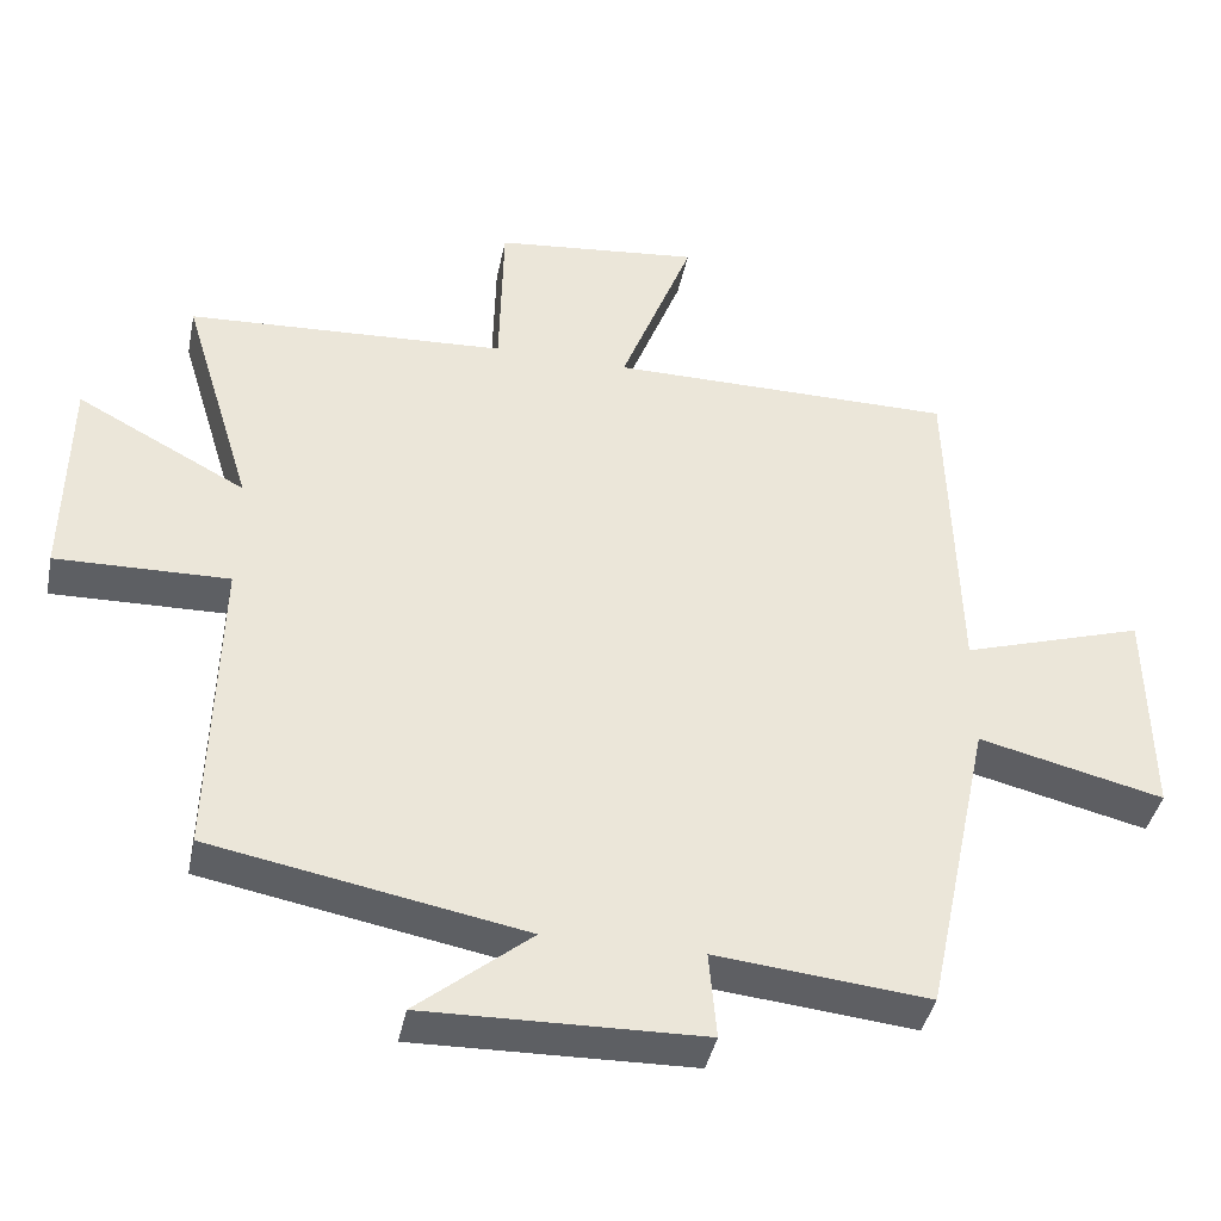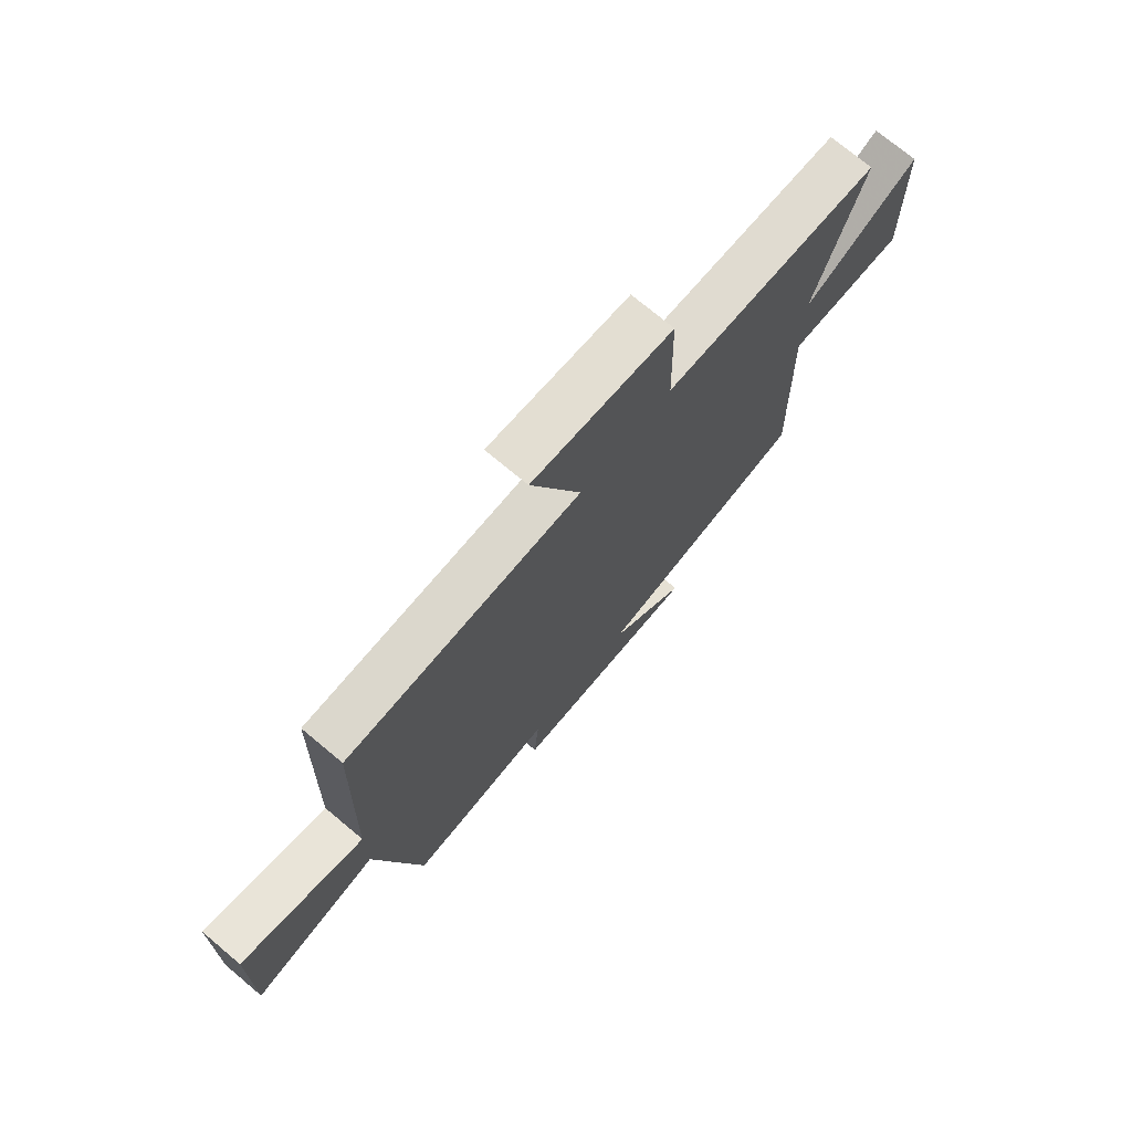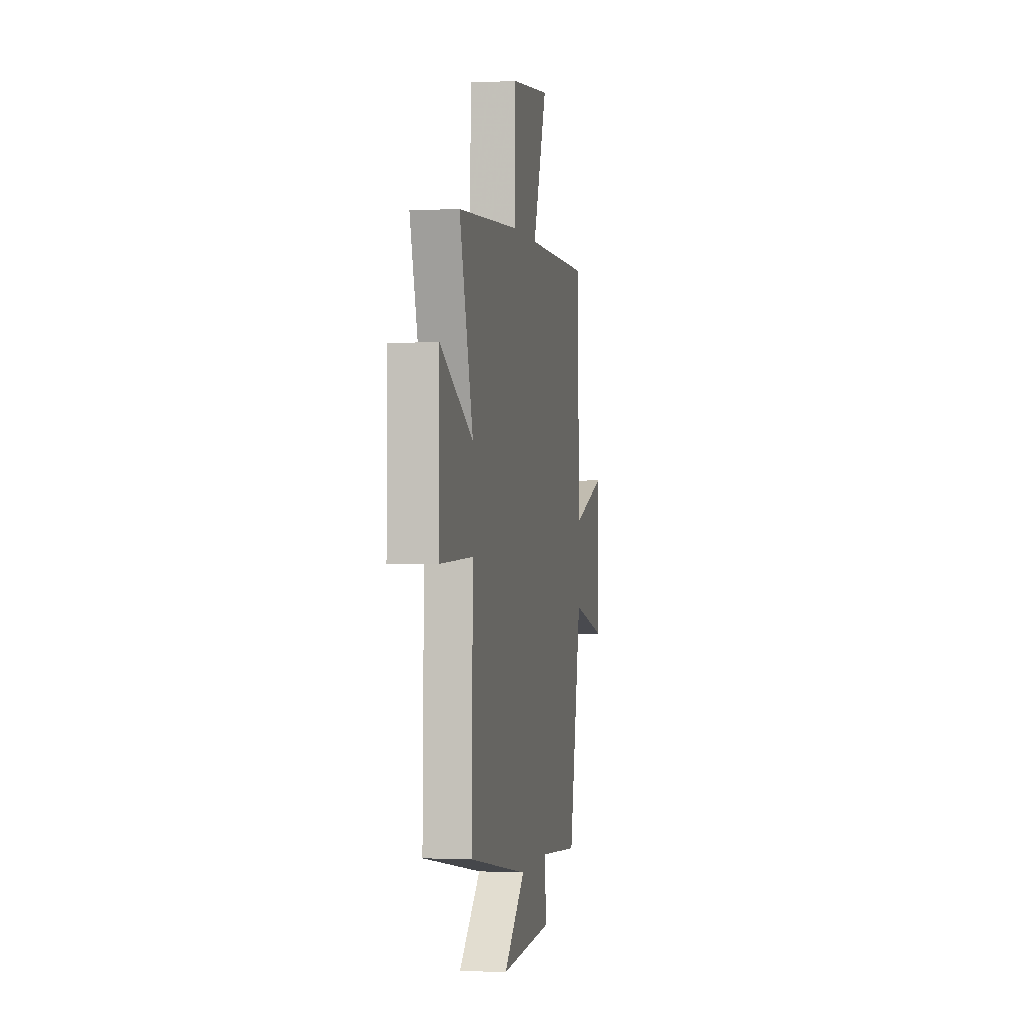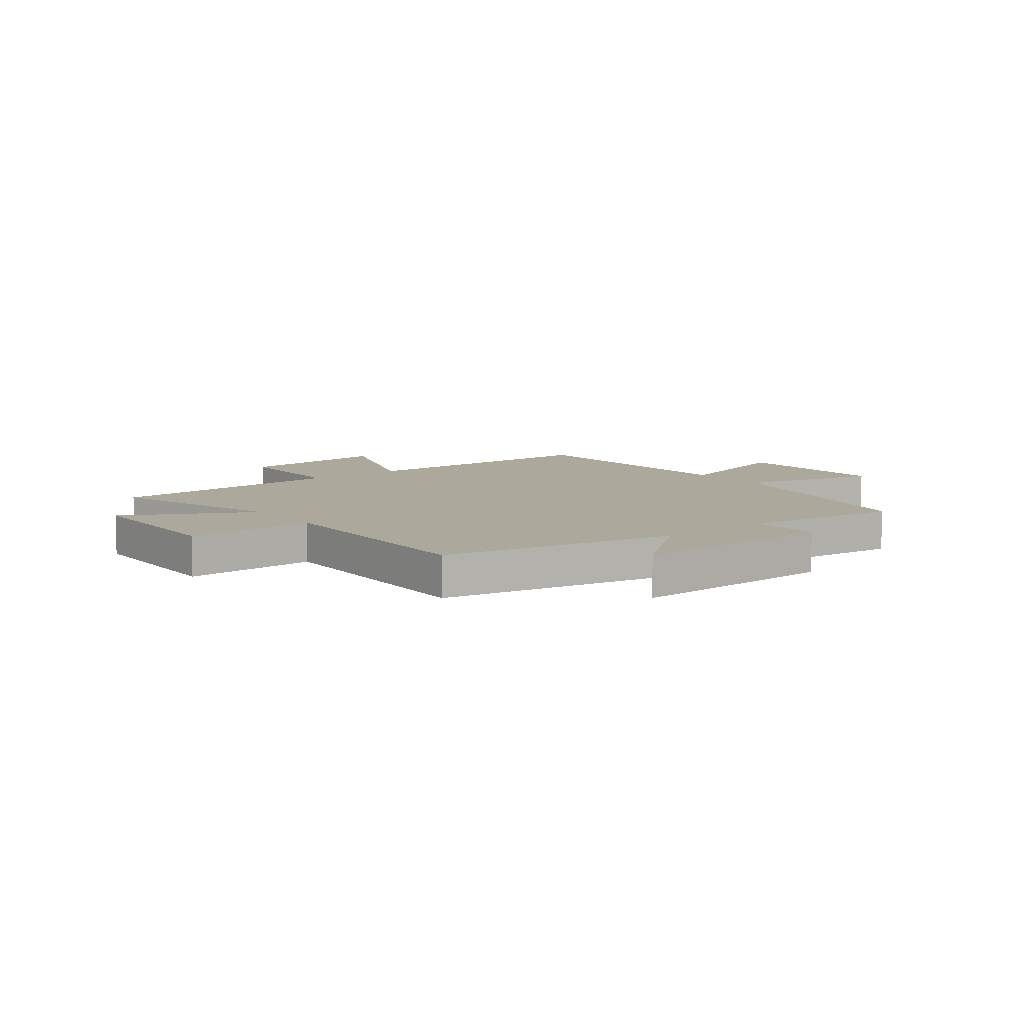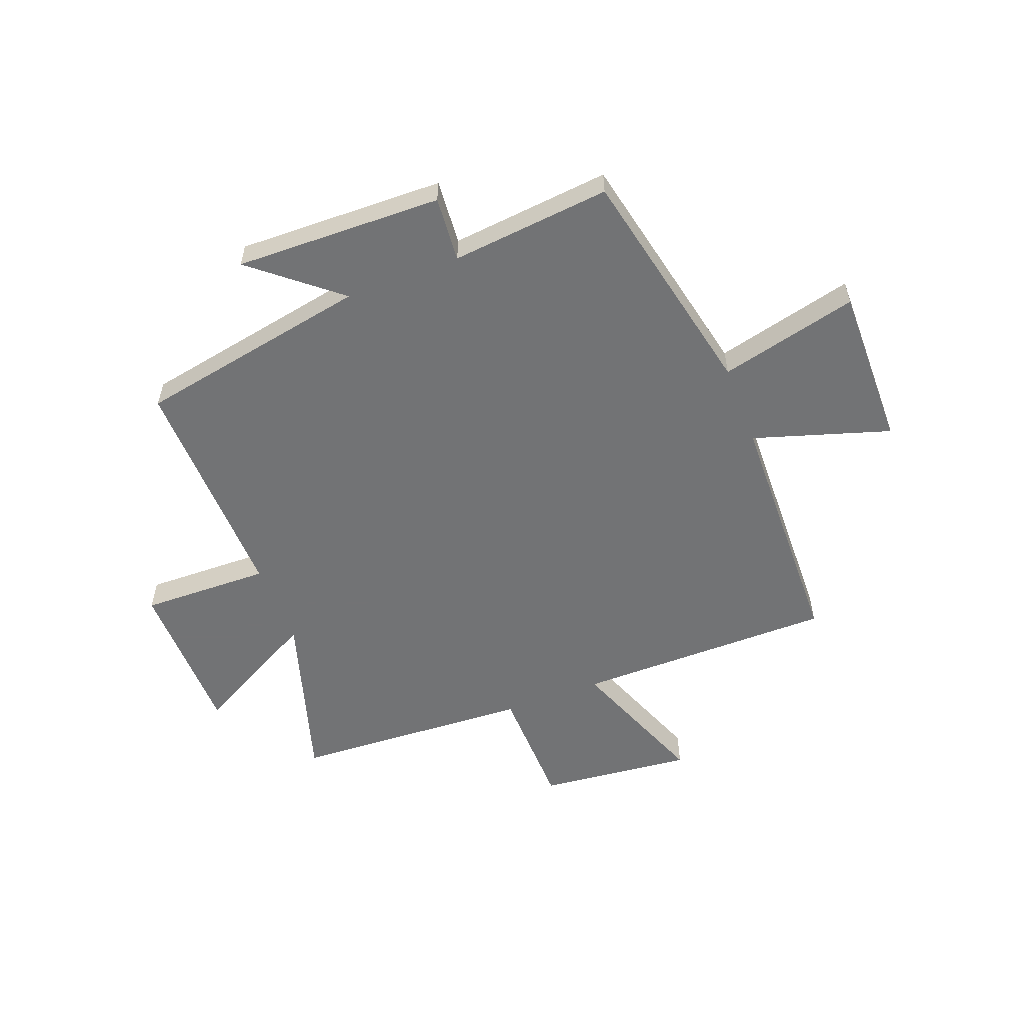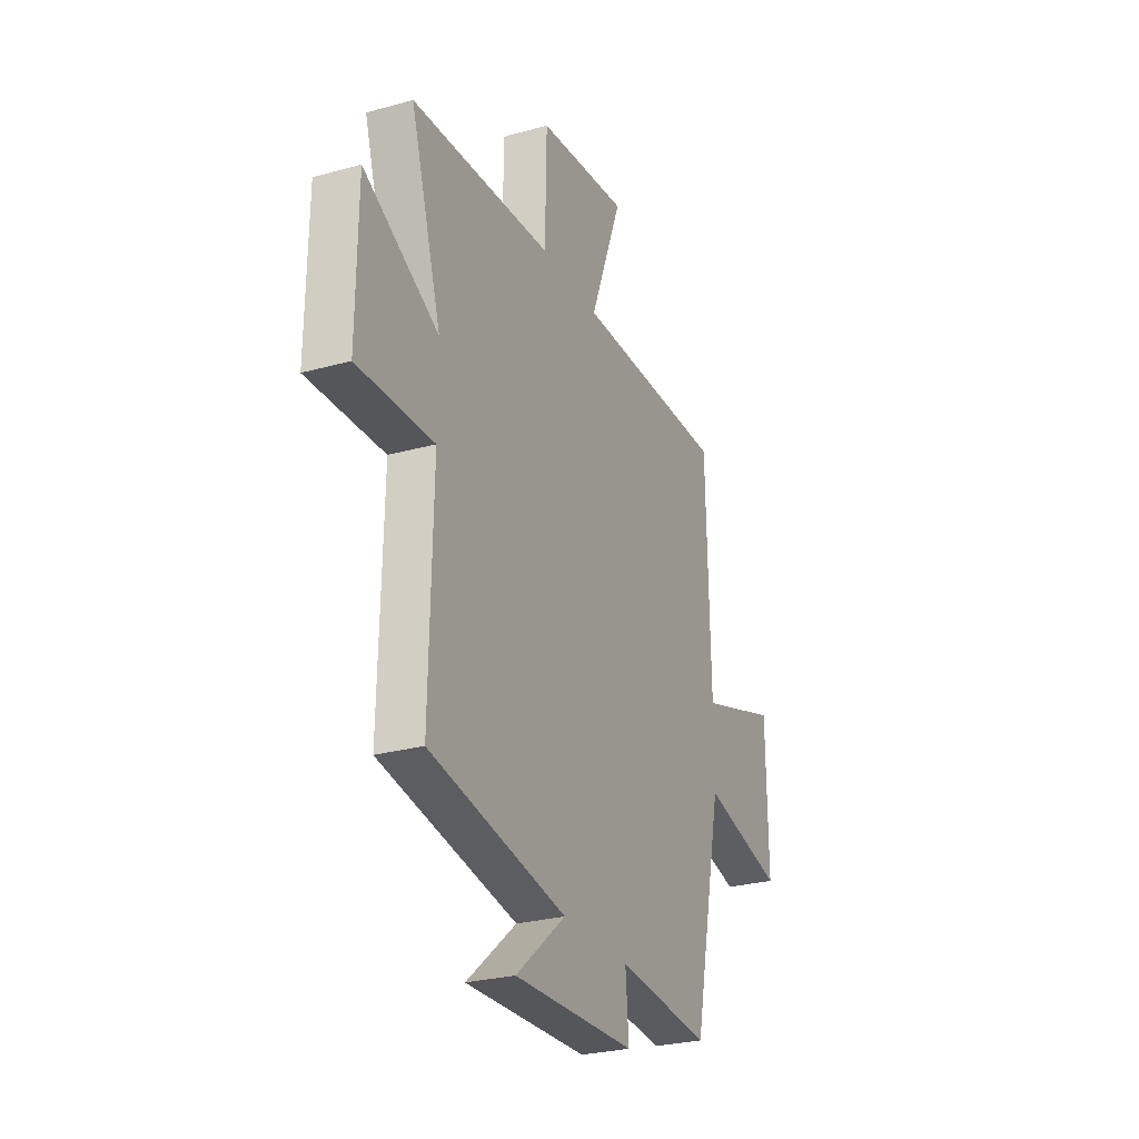
<metadata>
{"format":"obj","ext":"obj","renderer":"f3d","projection":"perspective","resolution":1024,"background":"white","views":[{"elev":-41.0,"azim":168.4,"up":"+Z"},{"elev":73.2,"azim":-50.1,"up":"+Z"},{"elev":-0.2,"azim":100.1,"up":"+Z"},{"elev":8.5,"azim":142.3,"up":"+Y"},{"elev":-55.9,"azim":-158.9,"up":"+Y"},{"elev":-26.9,"azim":113.4,"up":"+Z"}]}
</metadata>
<code>
v 0.595 0.07 0.475
v 0.5 0.07 0.162
v 0.729 0.07 0.284
v 0.733 0.07 -0.006
v 0.5 0.07 0
v 0.51 0.07 -0.422
v 0.088 0.07 -0.5
v 0.242 0.07 -0.628
v -0.132 0.07 -0.618
v -0.122 0.07 -0.5
v -0.41 0.07 -0.528
v -0.5 0.07 -0.105
v -0.75 0.07 -0.165
v -0.746 0.07 0.127
v -0.5 0.07 0.049
v -0.488 0.07 0.5
v -0.021 0.07 0.5
v -0.12 0.07 0.757
v 0.158 0.07 0.727
v 0.163 0.07 0.5
v 0.595 0 0.475
v 0.5 0 0.162
v 0.729 0 0.284
v 0.733 0 -0.006
v 0.5 0 0
v 0.51 0 -0.422
v 0.088 0 -0.5
v 0.242 0 -0.628
v -0.132 0 -0.618
v -0.122 0 -0.5
v -0.41 0 -0.528
v -0.5 0 -0.105
v -0.75 0 -0.165
v -0.746 0 0.127
v -0.5 0 0.049
v -0.488 0 0.5
v -0.021 0 0.5
v -0.12 0 0.757
v 0.158 0 0.727
v 0.163 0 0.5
f 17 18 19 20
f 17 20 1 2
f 15 16 17 2
f 12 13 14 15
f 12 15 2
f 11 12 2
f 10 11 2
f 7 8 9 10
f 5 6 7 10
f 5 10 2 3
f 3 4 5
f 40 39 38 37
f 22 21 40 37
f 22 37 36 35
f 35 34 33 32
f 22 35 32
f 22 32 31
f 22 31 30
f 30 29 28 27
f 30 27 26 25
f 23 22 30 25
f 25 24 23
f 1 21 22 2
f 2 22 23 3
f 3 23 24 4
f 4 24 25 5
f 5 25 26 6
f 6 26 27 7
f 7 27 28 8
f 8 28 29 9
f 9 29 30 10
f 10 30 31 11
f 11 31 32 12
f 12 32 33 13
f 13 33 34 14
f 14 34 35 15
f 15 35 36 16
f 16 36 37 17
f 17 37 38 18
f 18 38 39 19
f 19 39 40 20
f 20 40 21 1

</code>
